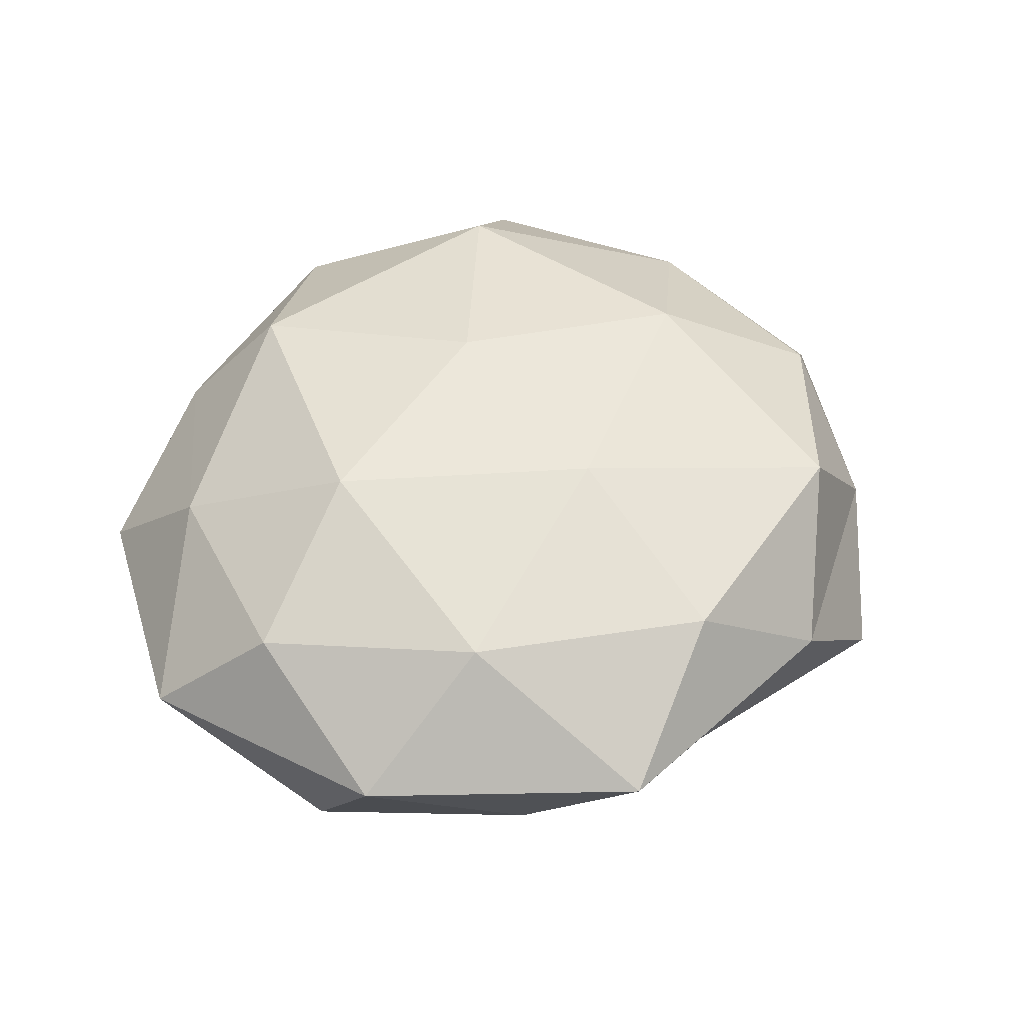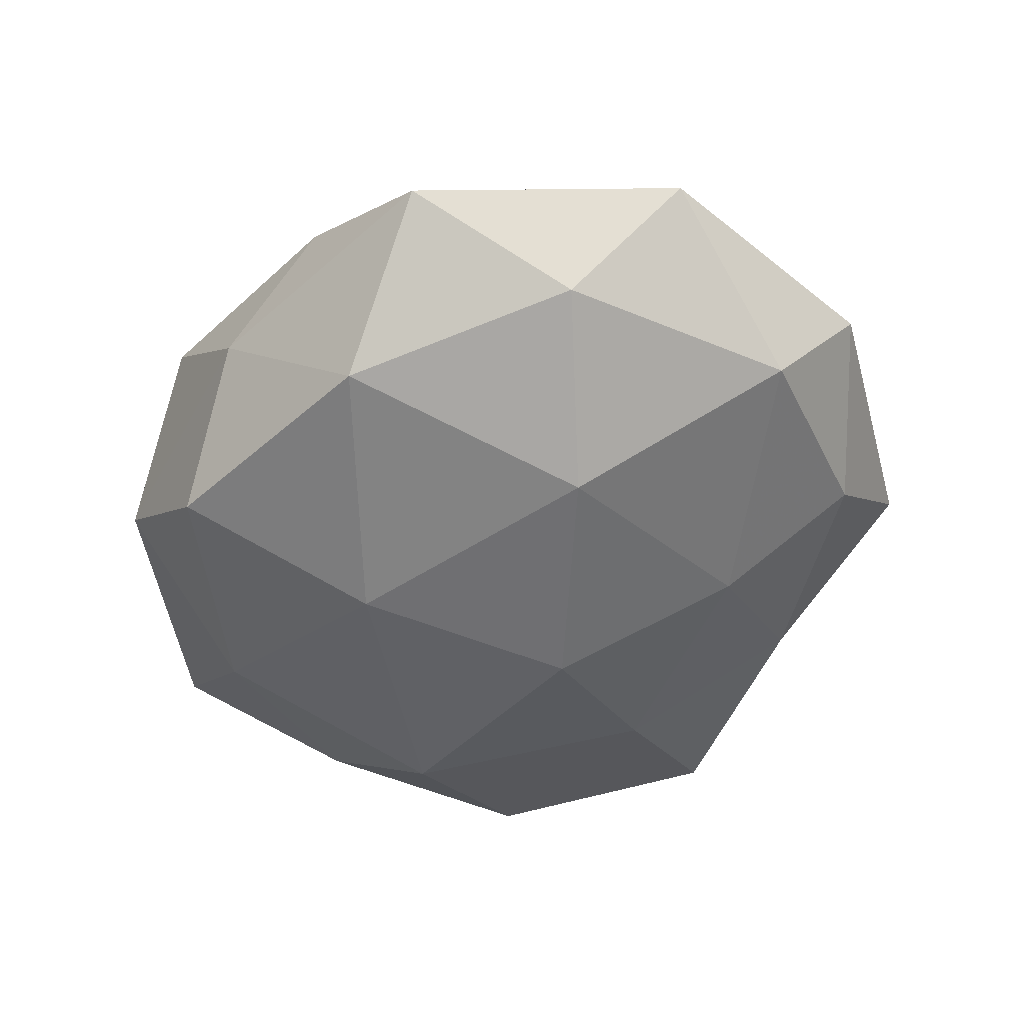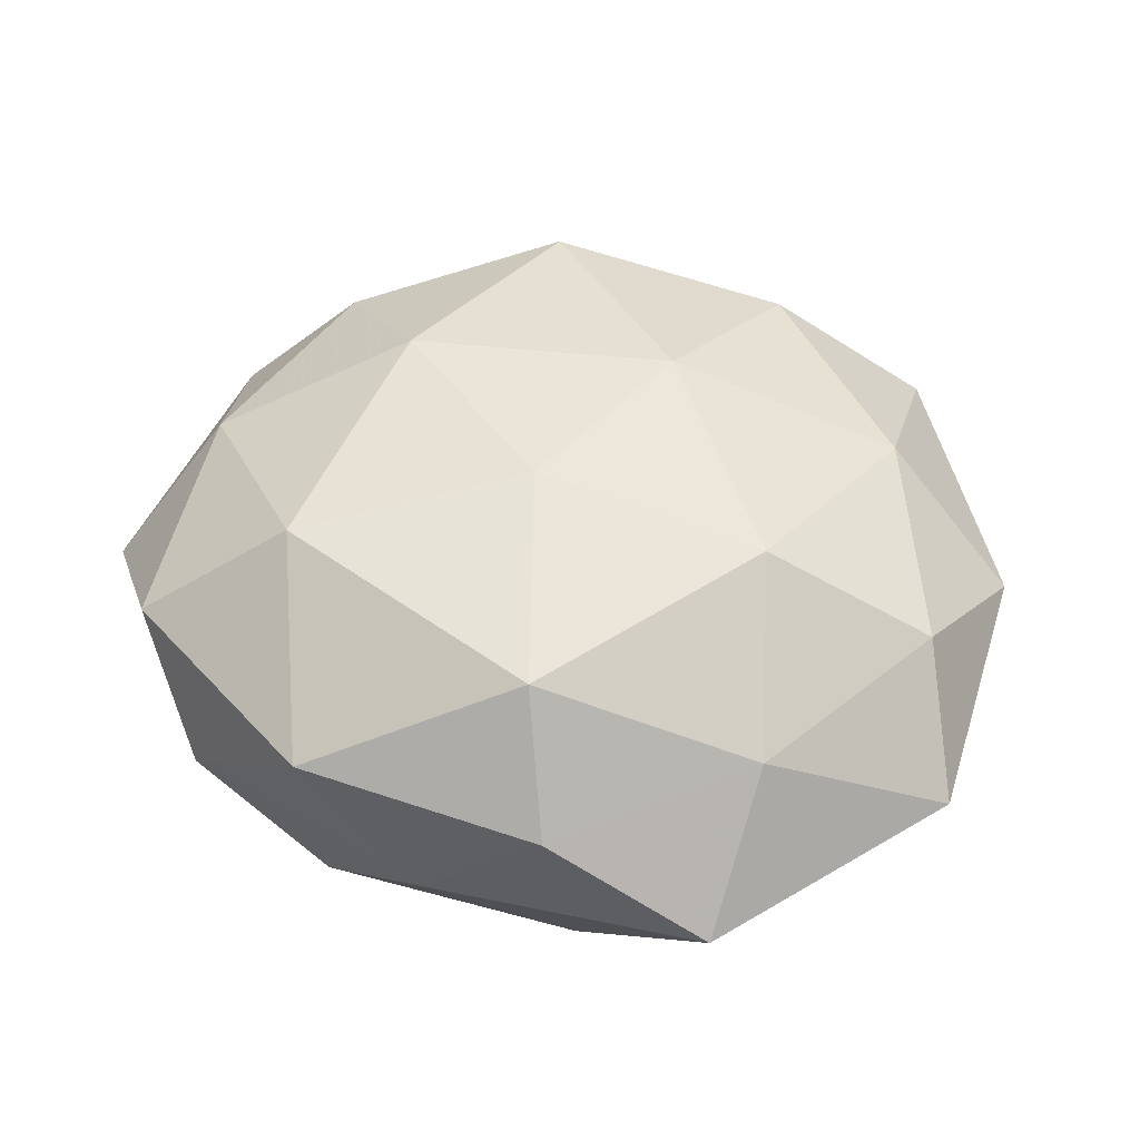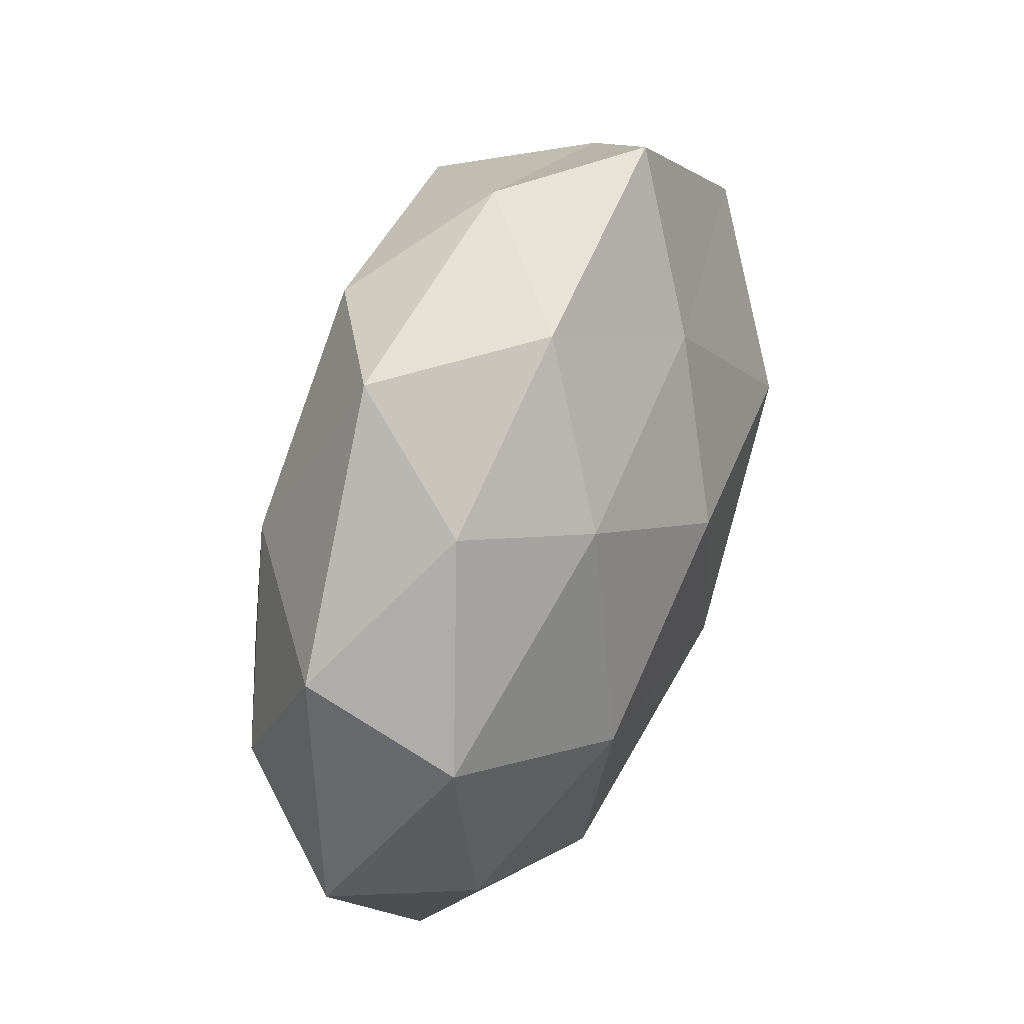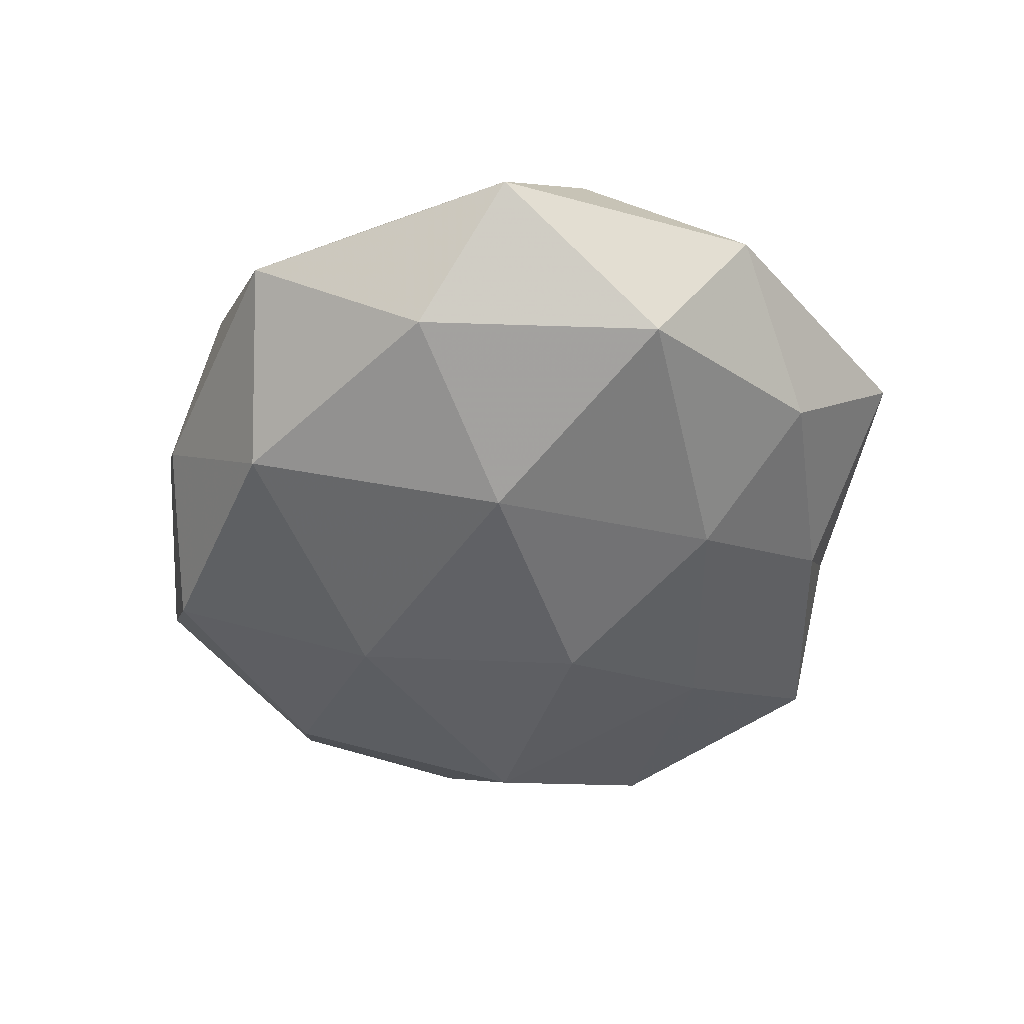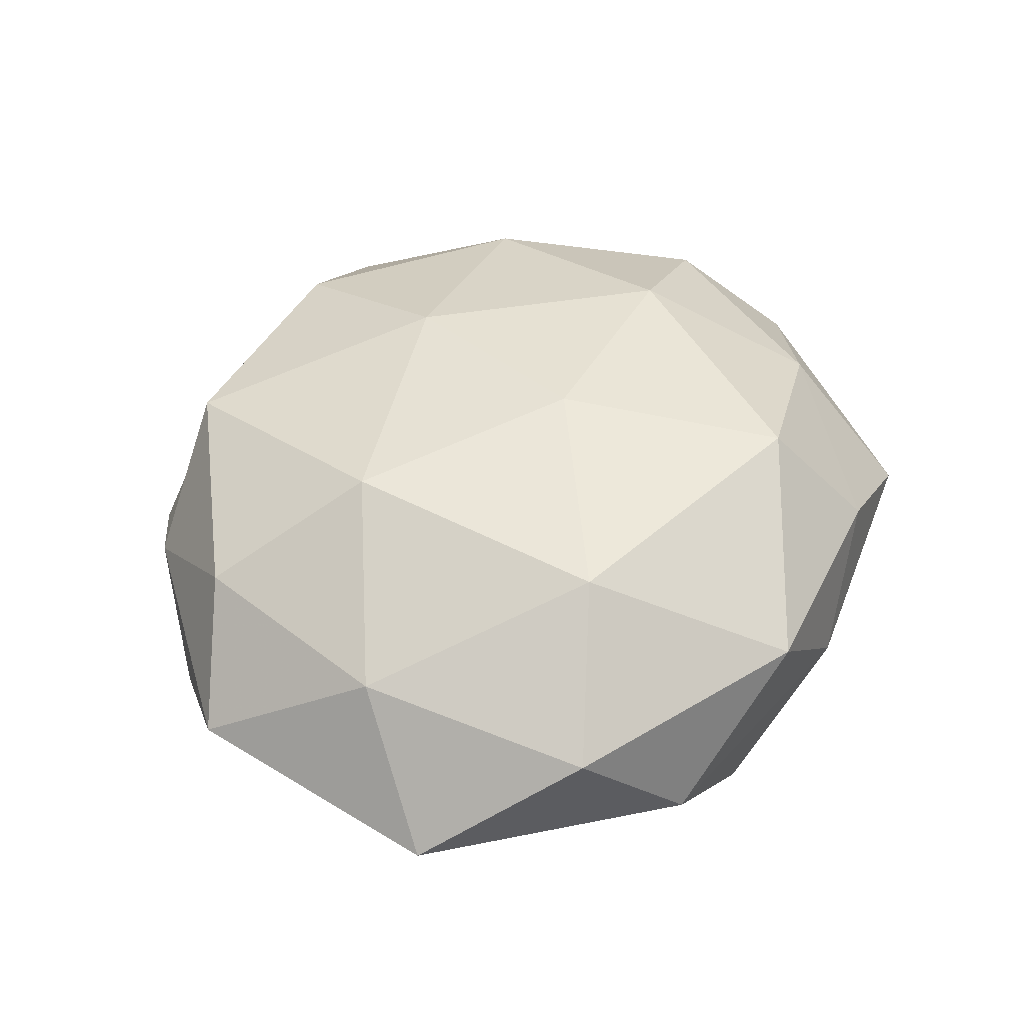
<metadata>
{"format":"obj","ext":"obj","renderer":"f3d","projection":"perspective","resolution":1024,"background":"white","views":[{"elev":45.7,"azim":127.7,"up":"+Z"},{"elev":-49.8,"azim":52.6,"up":"+Z"},{"elev":50.3,"azim":23.1,"up":"+Z"},{"elev":42.9,"azim":113.5,"up":"+Y"},{"elev":-45.0,"azim":75.2,"up":"+Z"},{"elev":46.4,"azim":-60.1,"up":"+Z"}]}
</metadata>
<code>
v -0.007411 -0.01757 -0.02681
v -0.01443 -0.0436 -0.01794
v -0.03241 -0.04345 -0.003959
v -0.04123 0.03315 -0.01462
v 0.0265 -0.006767 -0.02601
v -0.03308 0.04138 0.001966
v 0.05086 -0.001018 0.01364
v 0.01195 0.04455 -0.01067
v 0.01736 -0.04593 0.00958
v -0.008872 0.03246 -0.02068
v -0.0561 0.01741 -0.0001359
v -0.04842 0.00455 -0.01344
v 0.05903 -0.01448 -0.0002461
v -0.02598 -0.02492 0.0246
v 0.05207 0.007952 -0.01518
v -0.04352 -0.03387 0.01073
v 0.03732 0.02432 0.01727
v 0.02957 -0.00507 0.02476
v 0.05562 0.02014 0.002115
v -0.0376 -0.02102 -0.01792
v 0.0007489 0.0107 -0.02875
v -0.04804 -0.00386 0.01372
v -0.01389 -0.04898 0.01228
v 0.01093 -0.03477 0.0243
v -0.0004439 -0.006938 0.02802
v 0.03395 0.04884 0.003724
v 0.01879 -0.03907 -0.01927
v -0.04202 0.02453 0.01351
v -0.01826 0.04221 0.01865
v 0.01387 0.04457 0.01651
v 0.02202 0.02421 -0.02093
v -0.002246 0.05269 0.003327
v -0.02582 0.0103 0.02527
v 0.03845 0.03314 -0.009771
v 0.03805 -0.02686 0.01303
v -0.01836 0.05317 -0.01069
v 0.002555 -0.04927 -0.003722
v 0.03823 -0.0435 -0.002661
v -0.05798 -0.01737 -0.002605
v 0.04496 -0.0223 -0.01475
v 0.007362 0.02033 0.02521
v -0.0309 0.009102 -0.02651
f 11 6 4
f 12 11 4
f 7 17 18
f 7 13 19
f 13 15 19
f 7 19 17
f 20 1 2
f 20 2 3
f 1 21 5
f 22 16 14
f 16 3 23
f 23 14 16
f 9 24 23
f 24 14 23
f 24 25 14
f 18 25 24
f 19 26 17
f 2 1 27
f 1 5 27
f 11 28 6
f 11 22 28
f 6 28 29
f 17 26 30
f 10 8 31
f 15 5 31
f 31 5 21
f 21 10 31
f 26 8 32
f 6 29 32
f 30 26 32
f 32 29 30
f 22 14 33
f 33 14 25
f 28 22 33
f 33 29 28
f 19 15 34
f 26 34 8
f 19 34 26
f 31 8 34
f 34 15 31
f 7 35 13
f 7 18 35
f 35 24 9
f 18 24 35
f 4 6 36
f 4 36 10
f 10 36 8
f 36 6 32
f 32 8 36
f 3 2 37
f 3 37 23
f 23 37 9
f 27 37 2
f 35 9 38
f 35 38 13
f 38 9 37
f 38 37 27
f 12 39 11
f 39 3 16
f 20 3 39
f 12 20 39
f 39 22 11
f 39 16 22
f 15 40 5
f 13 40 15
f 27 5 40
f 13 38 40
f 40 38 27
f 17 41 18
f 18 41 25
f 17 30 41
f 41 30 29
f 25 41 33
f 41 29 33
f 4 10 42
f 12 4 42
f 42 1 20
f 12 42 20
f 42 21 1
f 42 10 21

</code>
